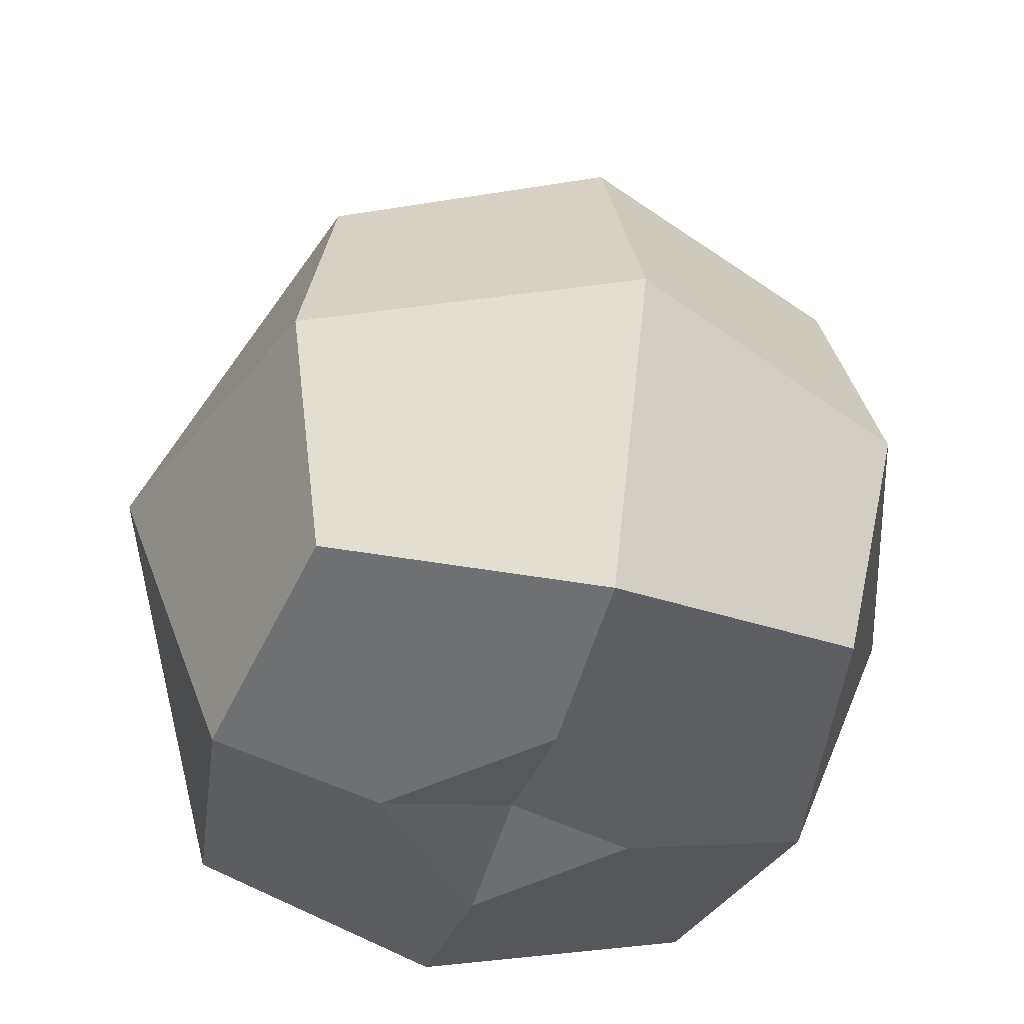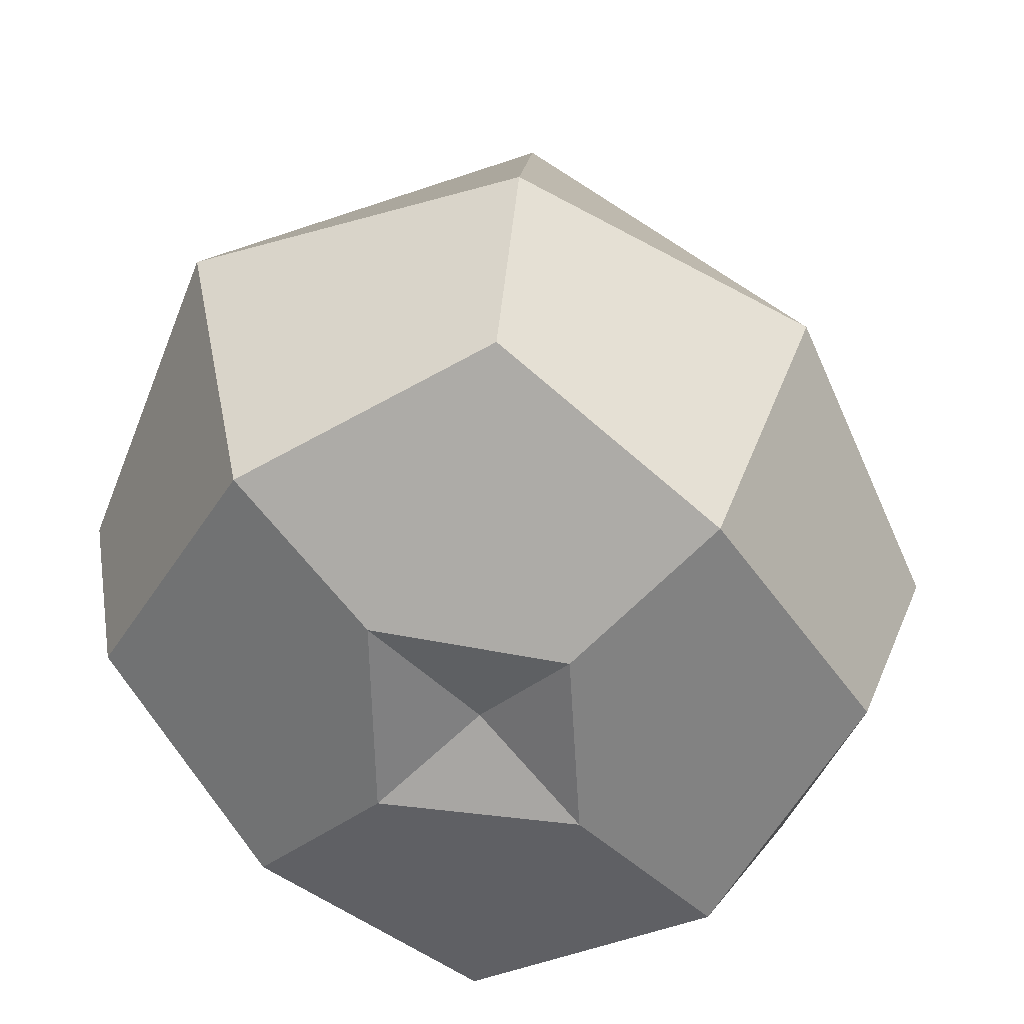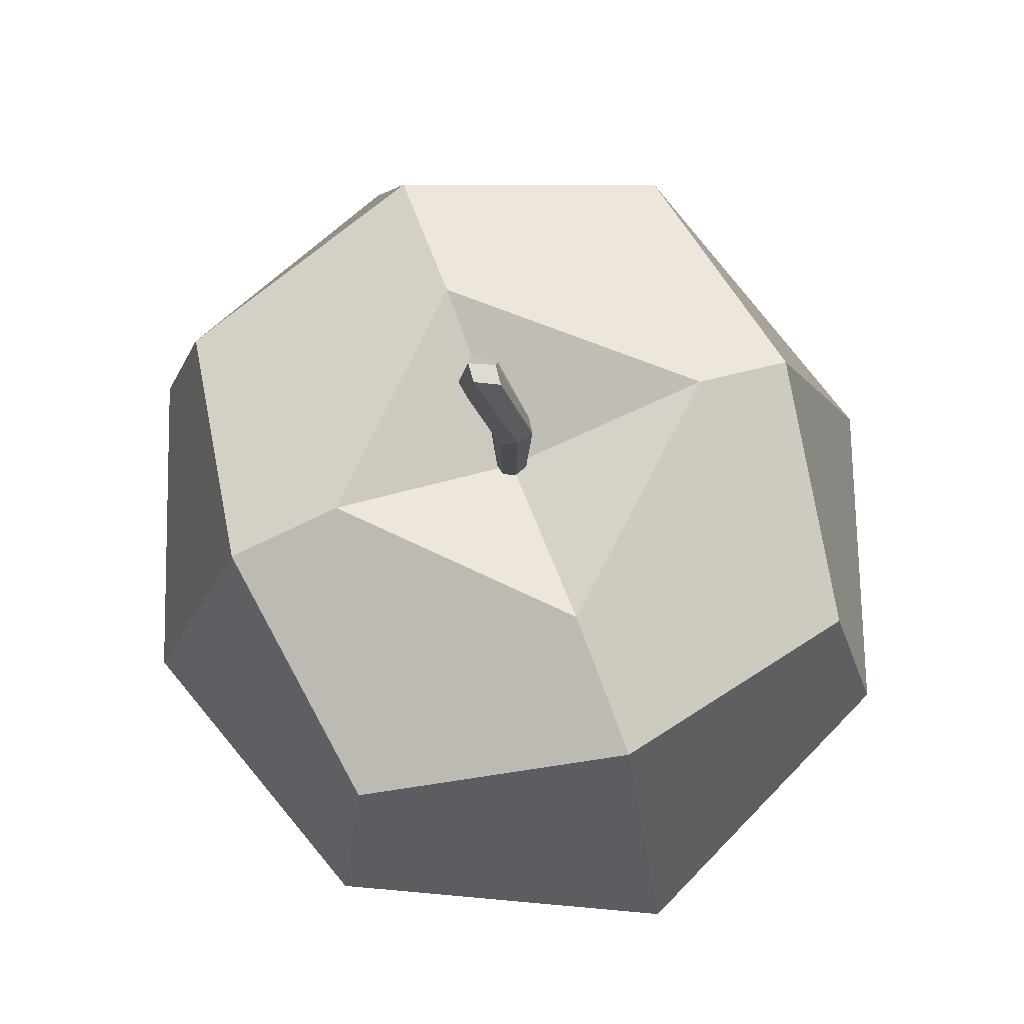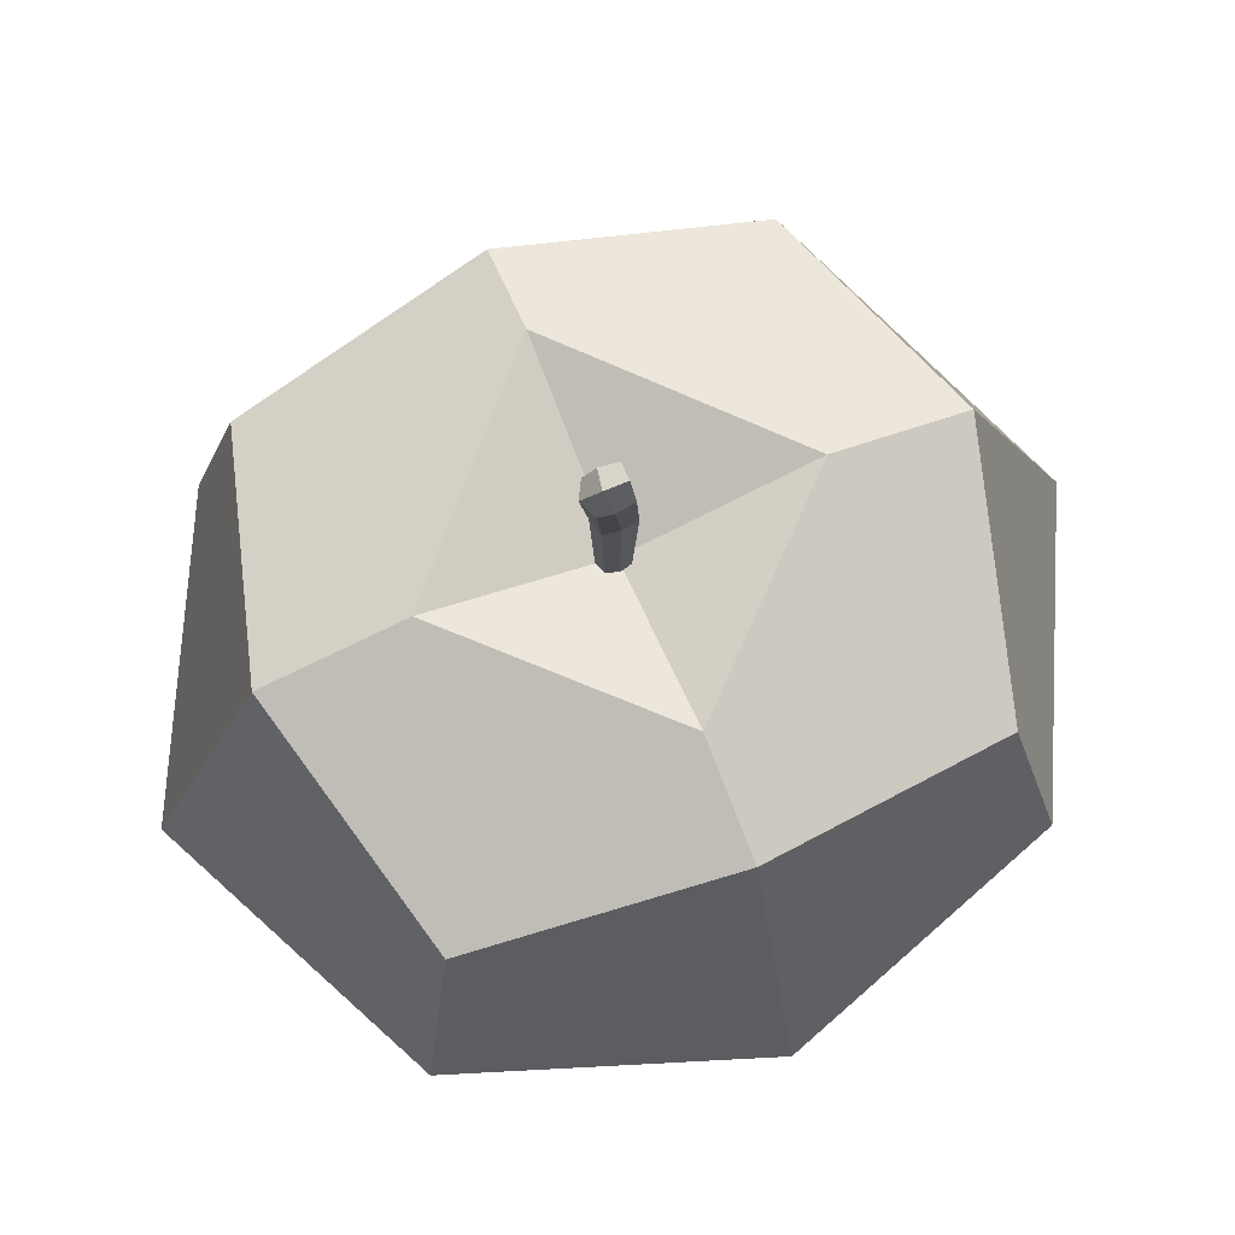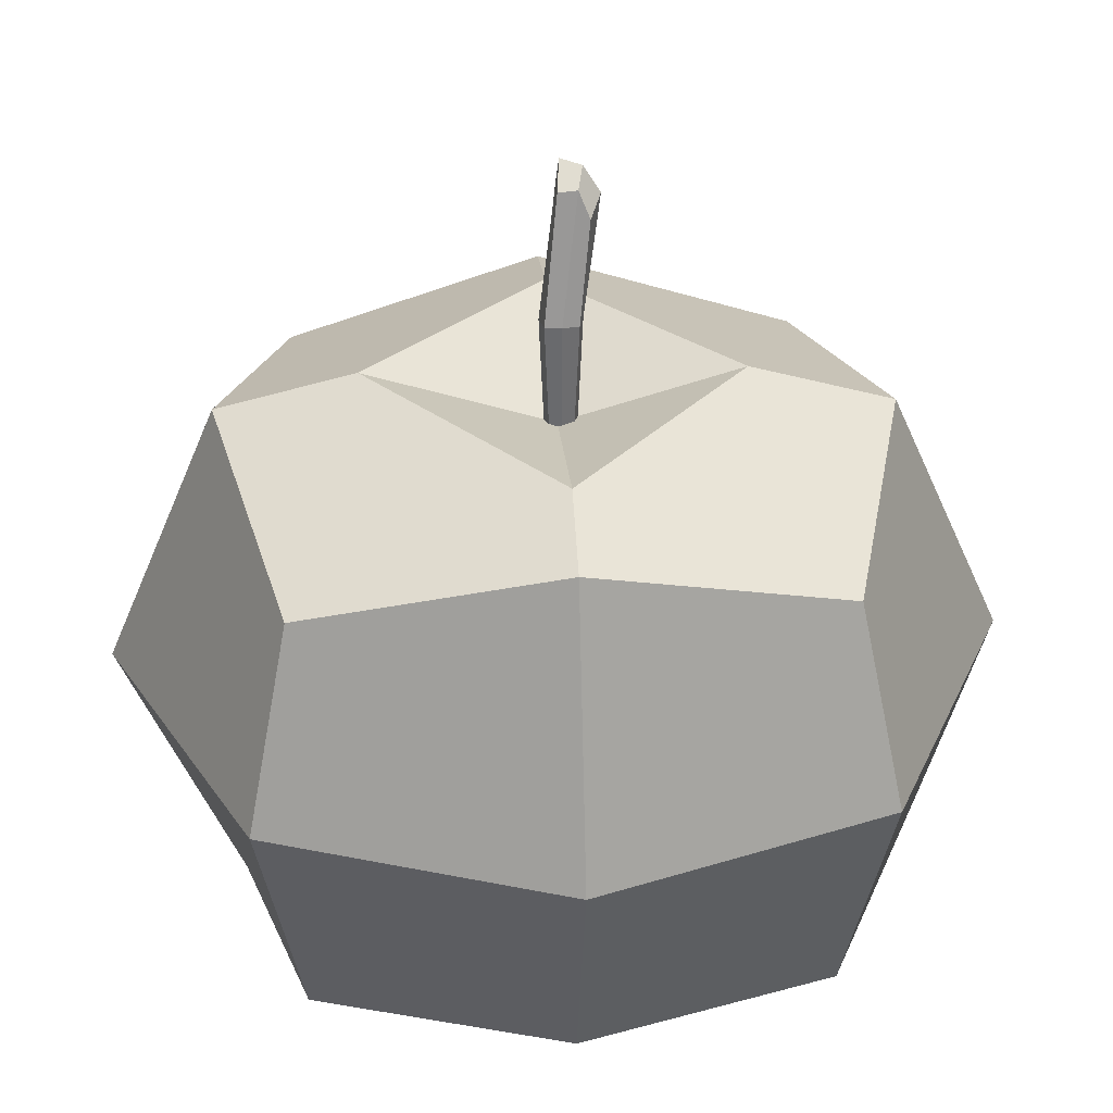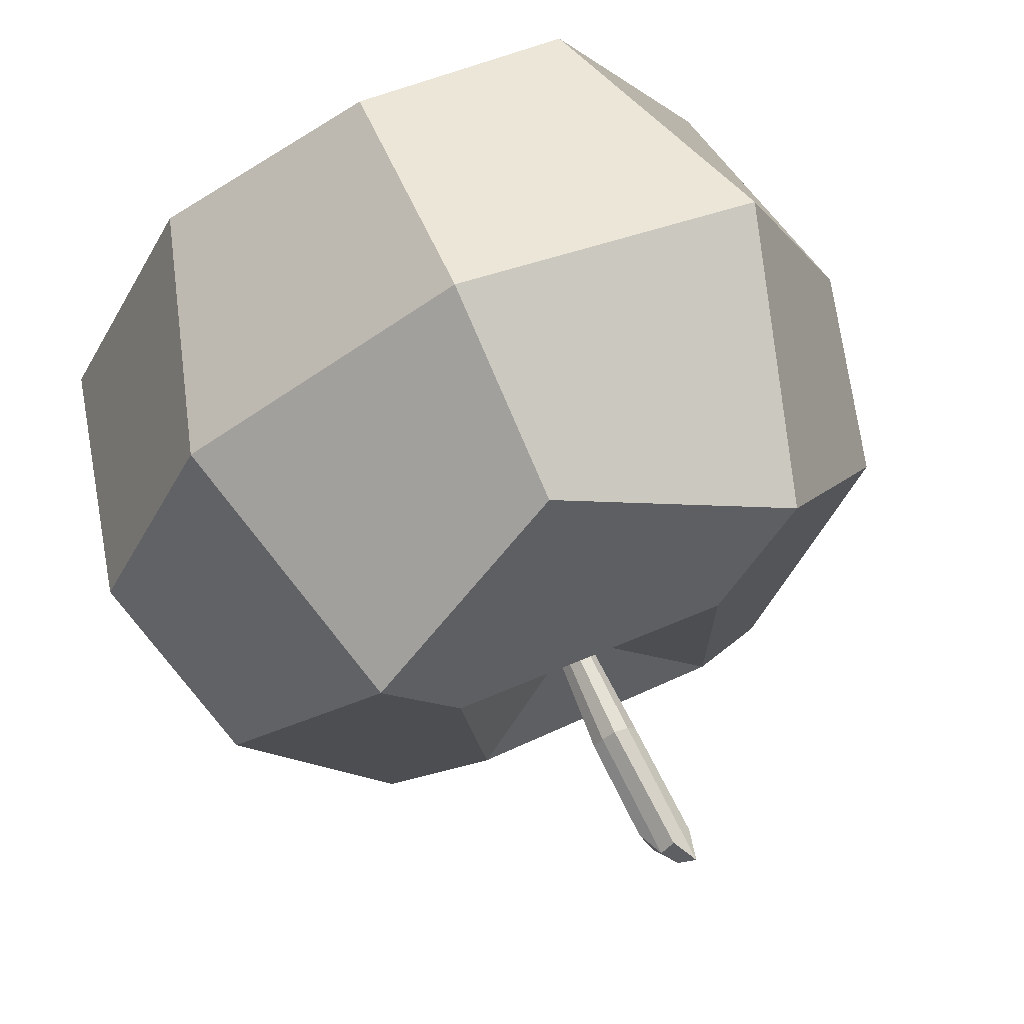
<metadata>
{"format":"obj","ext":"obj","renderer":"f3d","projection":"perspective","resolution":1024,"background":"white","views":[{"elev":-42.5,"azim":-59.3,"up":"+Y"},{"elev":29.7,"azim":4.5,"up":"+Z"},{"elev":72.1,"azim":-63.4,"up":"+Y"},{"elev":70.7,"azim":-155.3,"up":"+Y"},{"elev":33.7,"azim":43.2,"up":"+Y"},{"elev":71.9,"azim":155.9,"up":"+Z"}]}
</metadata>
<code>
o Cube.001_Cube.000
v -0.4722 0 -0.4409
v -0.02317 0 -0.6772
v -0.01992 -0.3788 -0.5822
v -0.3474 -0.4371 -0.3244
v 0.4833 0 -0.5175
v 0.6772 0 -0.02317
v 0.5822 -0.3788 -0.01992
v 0.3556 -0.4357 -0.3808
v 0.4722 -0 0.4409
v 0.02317 -0 0.6772
v 0.01992 -0.3788 0.5822
v 0.3474 -0.4371 0.3244
v -0.4833 -0 0.5175
v -0.6772 -0 0.02317
v -0.5822 -0.3788 0.01992
v -0.3556 -0.449 0.3808
v 0 -0.462 -0
v 0.1541 -0.502 -0.1651
v 0.1365 -0.5073 0.1275
v 0.000552 0.401 -0.000591
v 0.196 0.4865 -0.2161
v -0.2149 0.4906 -0.2024
v -0.3556 0.4439 0.3808
v -0.5822 0.3341 0.01992
v 0.3474 0.4371 0.3244
v 0.01992 0.3341 0.5822
v 0.3556 0.422 -0.3808
v 0.5822 0.3341 -0.01992
v -0.3474 0.4371 -0.3244
v -0.01992 0.3341 -0.5822
v -0.2075 0.4972 0.216
v -0.1593 -0.5063 0.1706
v -0.1529 -0.5018 -0.1428
v 0.2363 0.4848 0.219
v -0.01784 0.5813 -0.02567
v 0.003214 0.5813 -0.04225
v 0.00356 0.4049 -0.03213
v -0.0118 0.3862 -0.02003
v 0.02736 0.5813 -0.0293
v 0.04193 0.5813 -0.006094
v 0.03181 0.4049 -0.005748
v 0.02118 0.3727 -0.02268
v 0.02683 0.5813 0.01605
v 0.005775 0.5813 0.03262
v 0.005429 0.4049 0.02251
v 0.02079 0.3862 0.01041
v -0.01837 0.5813 0.01967
v -0.03294 0.5813 -0.003532
v -0.02282 0.4049 -0.003878
v -0.01219 0.3727 0.01305
v 0.004495 0.3489 -0.004813
v -0.01065 0.8064 -0.06717
v 0.01698 0.768 -0.07753
v -0.005628 0.7273 -0.07424
v -0.03088 0.7679 -0.07387
v -0.03698 0.8171 -0.04433
v -0.04829 0.7661 -0.04798
v 0.01238 0.785 -0.03347
v -0.0108 0.7809 -0.01297
v 0.03187 0.7421 -0.03922
f 1 2 3 4
f 5 6 7 8
f 9 10 11 12
f 13 14 15 16
f 17 18 19
f 20 21 22
f 23 24 14 13
f 25 26 10 9
f 27 28 6 5
f 29 30 2 1
f 24 29 1 14
f 28 25 9 6
f 23 31 22 29 24
f 16 32 19 12 11
f 6 9 12 7
f 14 1 4 15
f 15 4 33 32 16
f 26 25 34 31 23
f 30 27 5 2
f 26 23 13 10
f 25 28 27 21 34
f 4 3 8 18 33
f 10 13 16 11
f 2 5 8 3
f 19 18 8 7 12
f 32 33 17
f 19 32 17
f 33 18 17
f 31 34 20
f 34 21 20
f 22 31 20
f 22 21 27 30 29
f 35 36 37 38
f 39 40 41 42
f 43 44 45 46
f 47 48 49 50
f 51 42 41 46
f 52 53 54 55
f 56 57 48 47
f 58 59 44 43
f 53 60 40 39
f 55 54 36 35
f 57 55 35 48
f 60 58 43 40
f 56 52 55 57
f 50 51 46 45
f 40 43 46 41
f 48 35 38 49
f 49 38 51 50
f 59 58 52 56
f 54 53 39 36
f 59 56 47 44
f 58 60 53 52
f 38 37 42 51
f 44 47 50 45
f 36 39 42 37

</code>
